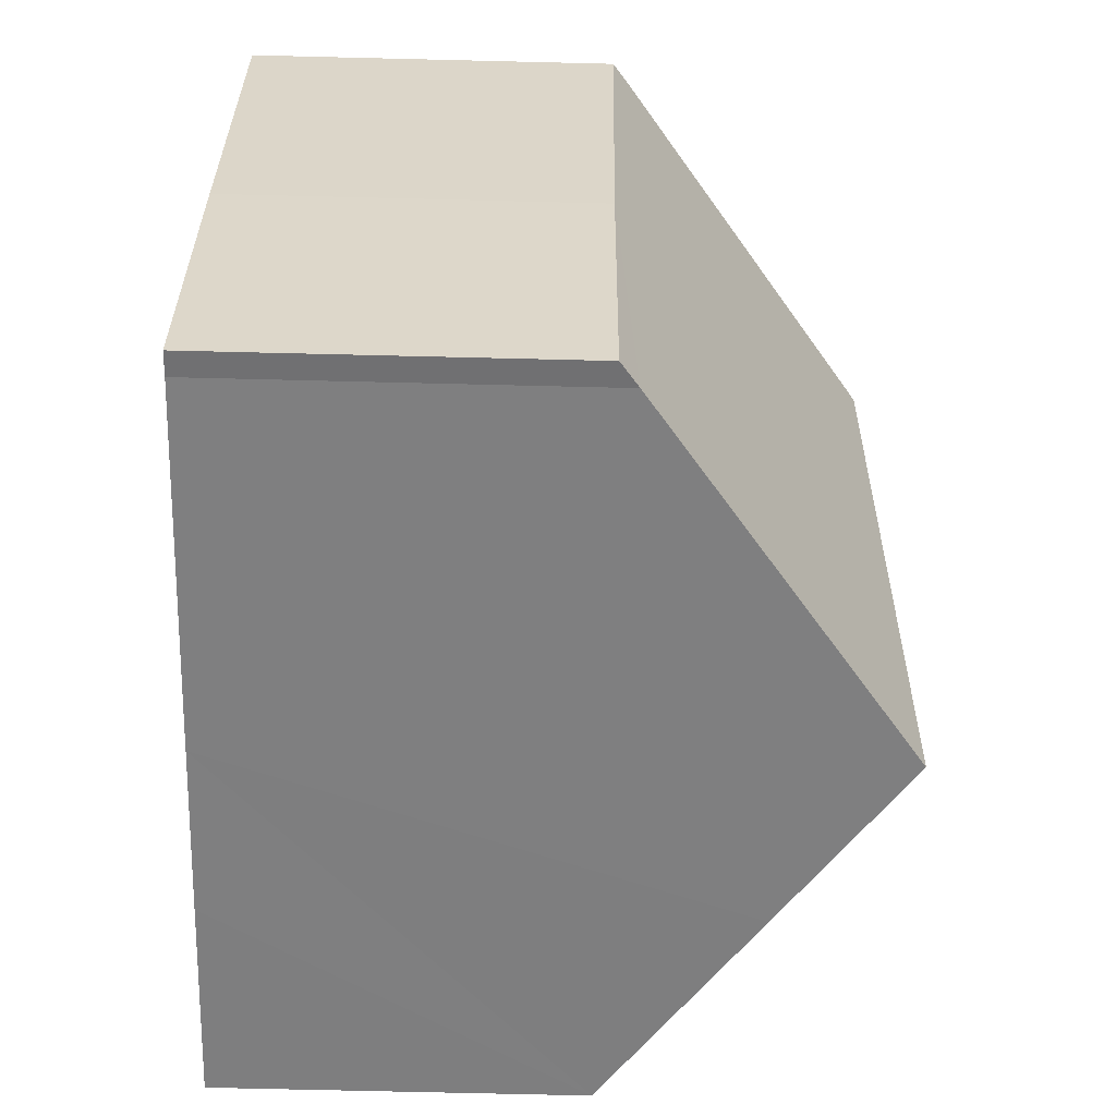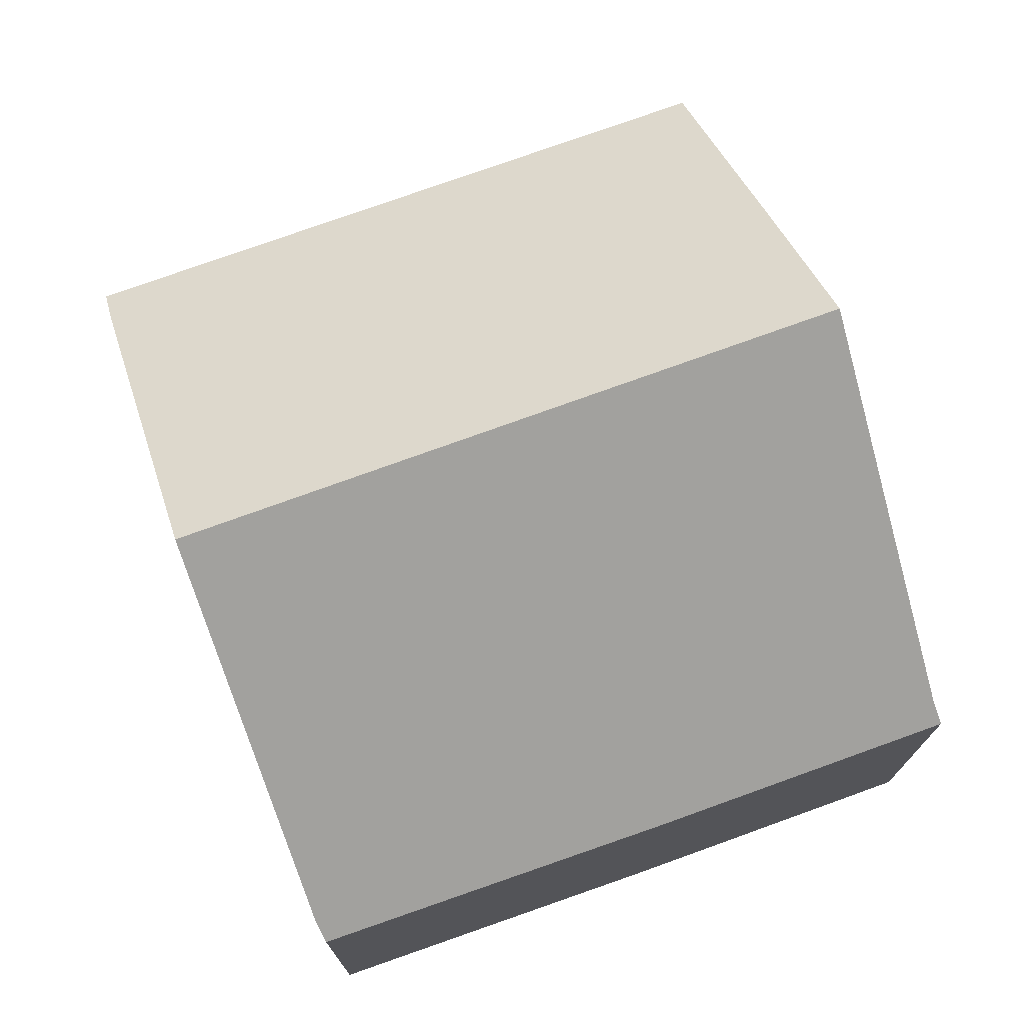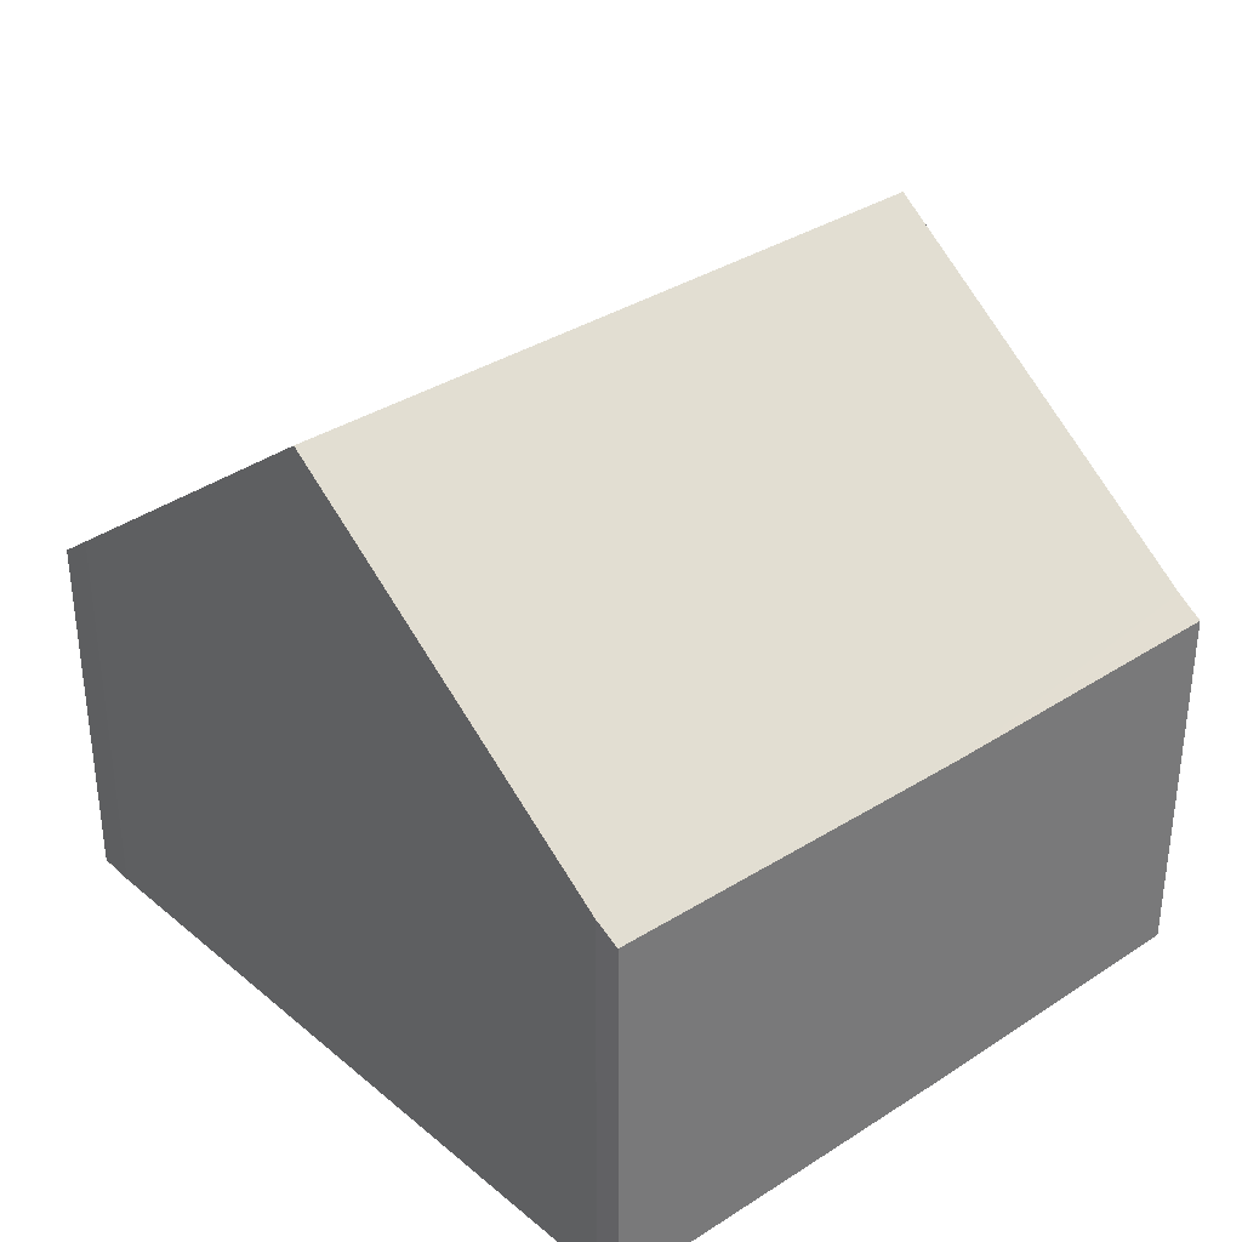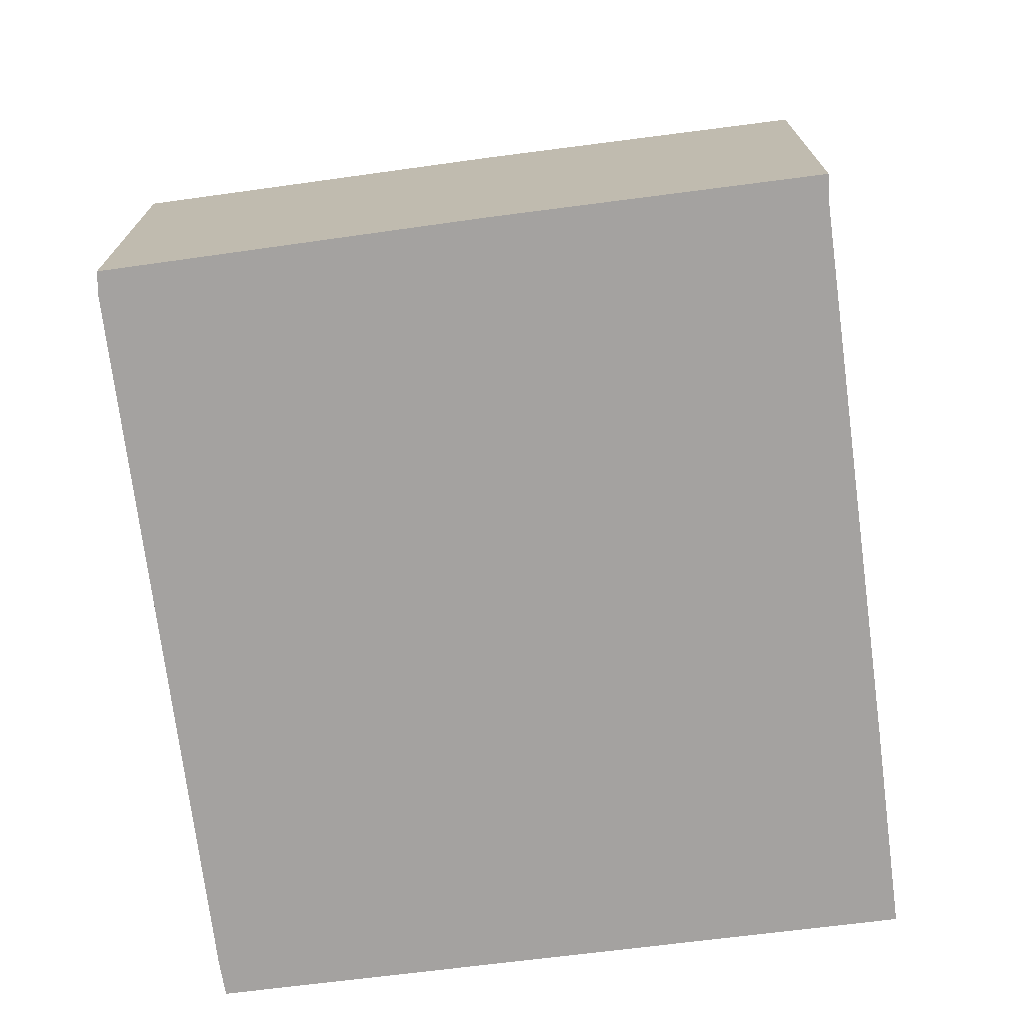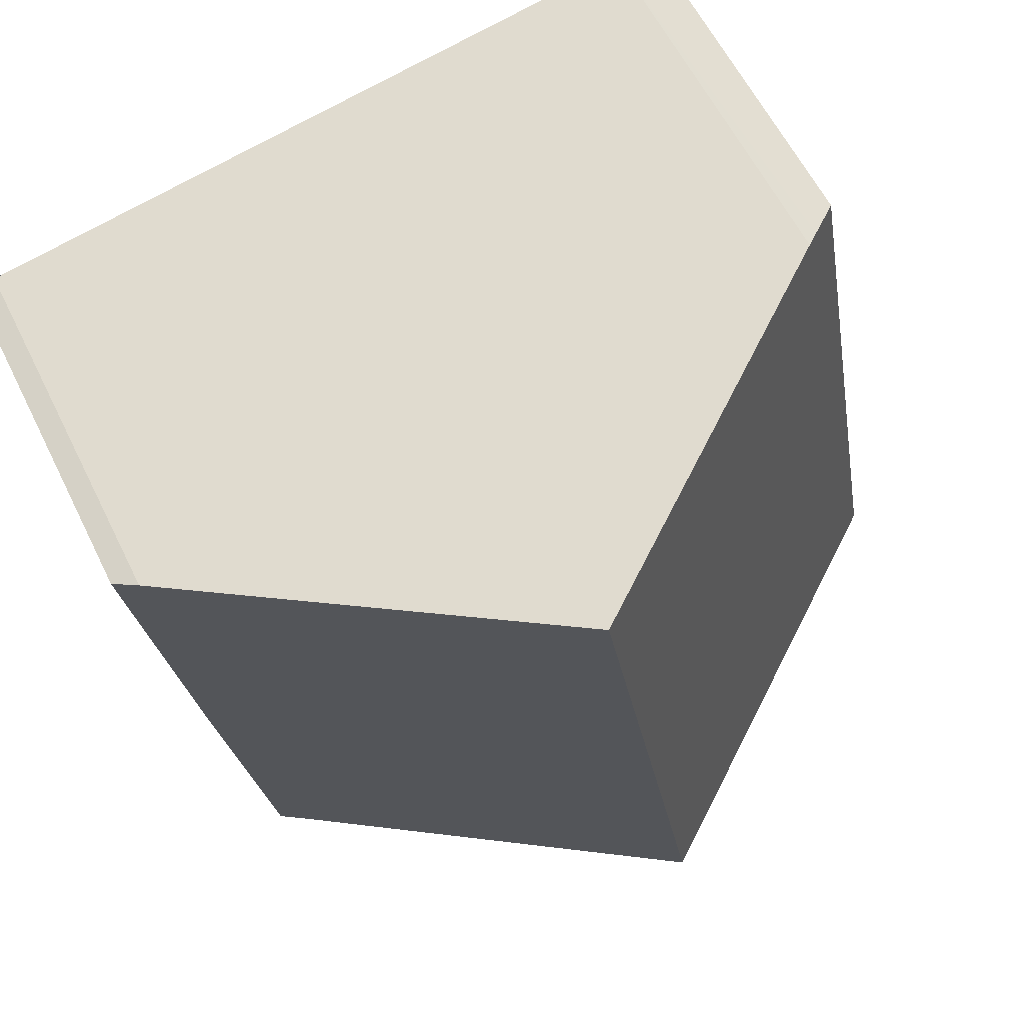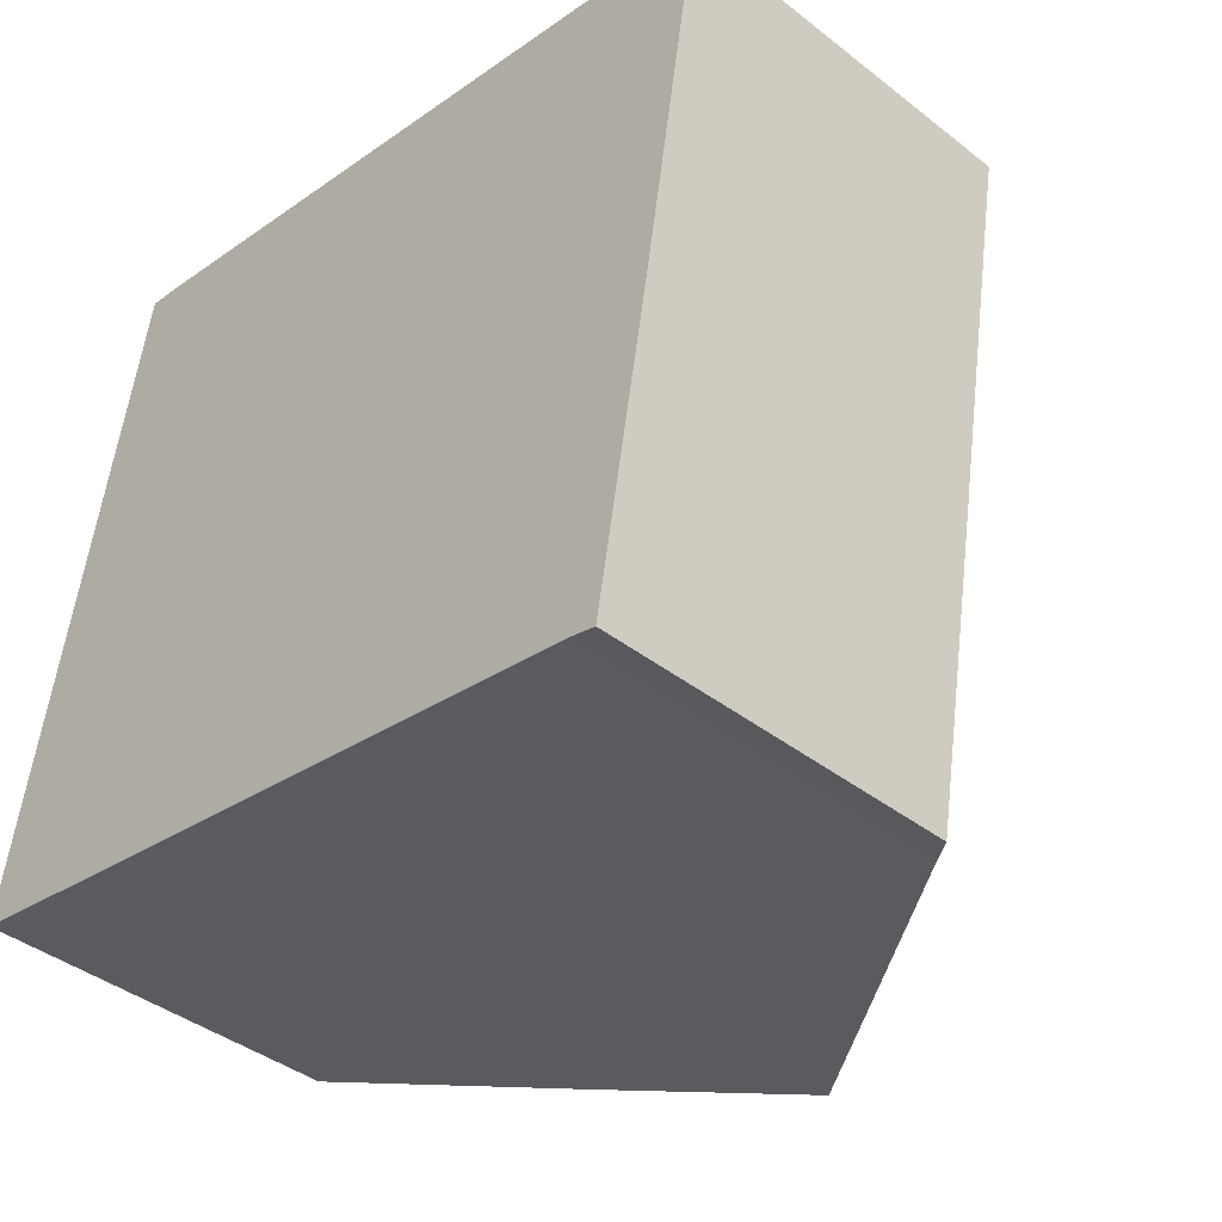
<metadata>
{"format":"obj","ext":"obj","renderer":"f3d","projection":"perspective","resolution":1024,"background":"white","views":[{"elev":-69.2,"azim":88.6,"up":"+Z"},{"elev":73.7,"azim":79.9,"up":"+Y"},{"elev":33.8,"azim":58.2,"up":"+Y"},{"elev":-72.7,"azim":107.1,"up":"+Y"},{"elev":60.1,"azim":153.8,"up":"+Z"},{"elev":-40.7,"azim":46.4,"up":"+Z"}]}
</metadata>
<code>
v  8.954 4.638 -1.504
v  9.905 4.43 2.241
v  9.247 4.419 -1.578
v  4.611 7.843 -0.782
v  10.62 4.479 6.694
v  6.078 7.843 7.526
v  10.35 4.684 6.776
v  7.782 6.583 7.227
v  1.358 4.439 7.691
v  2.531 6.308 -0.436
v  0 4.439 2.718e-16
v  1.468 4.439 8.316
v  1.8 4.682 8.272
v  1.938 4.783 8.253
v  8.954 9.209e-17 -1.504
v  9.247 9.662e-17 -1.578
v  4.611 4.788e-17 -0.782
v  2.531 2.67e-17 -0.436
v  0 0 0
v  1.358 -4.709e-16 7.691
v  1.468 -5.092e-16 8.316
v  1.938 -5.054e-16 8.253
v  1.8 -5.065e-16 8.272
v  6.078 -4.608e-16 7.526
v  7.782 -4.425e-16 7.227
v  10.35 -4.149e-16 6.776
v  10.62 -4.099e-16 6.694
v  9.905 -1.372e-16 2.241
g defaultobject
f 1 2 3
f 2 1 4
f 2 4 5
f 5 4 6
f 5 6 7
f 7 6 8
f 9 10 11
f 10 9 12
f 10 12 13
f 10 13 14
f 10 14 6
f 10 6 4
f 3 15 1
f 15 3 16
f 15 4 1
f 4 15 10
f 10 15 17
f 10 17 11
f 11 17 18
f 11 18 19
f 19 9 11
f 9 19 20
f 9 20 12
f 12 20 21
f 13 22 14
f 22 13 12
f 22 12 21
f 22 21 23
f 22 6 14
f 6 22 8
f 8 22 24
f 8 24 7
f 7 24 25
f 7 25 26
f 26 5 7
f 5 26 27
f 27 2 5
f 2 27 28
f 2 28 3
f 3 28 16
f 20 23 21
f 23 20 22
f 22 20 24
f 24 20 19
f 24 19 25
f 25 19 26
f 26 19 18
f 26 18 27
f 27 18 28
f 28 18 17
f 28 17 15
f 28 15 16

</code>
